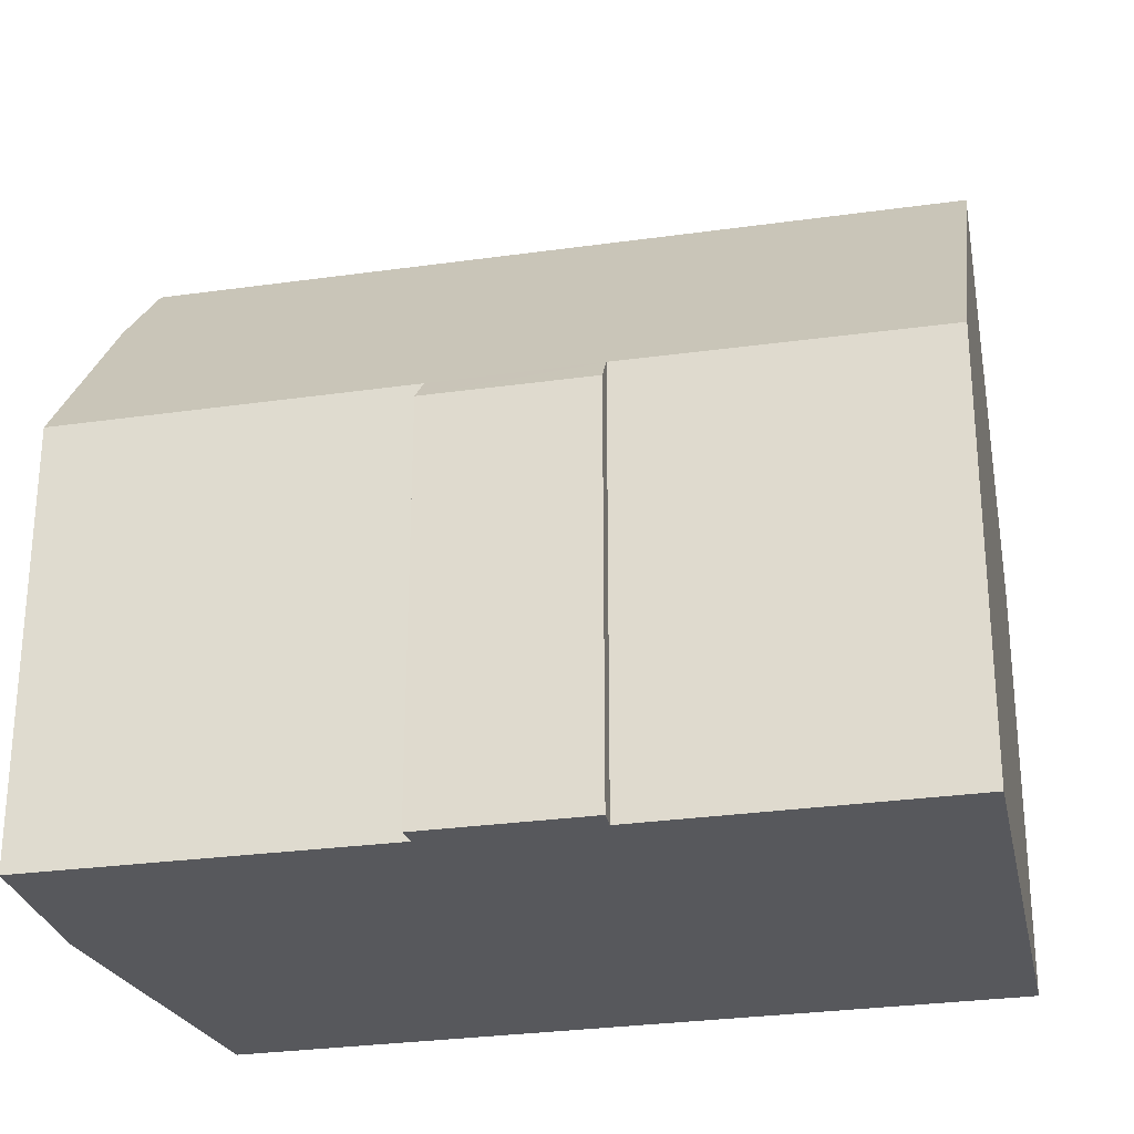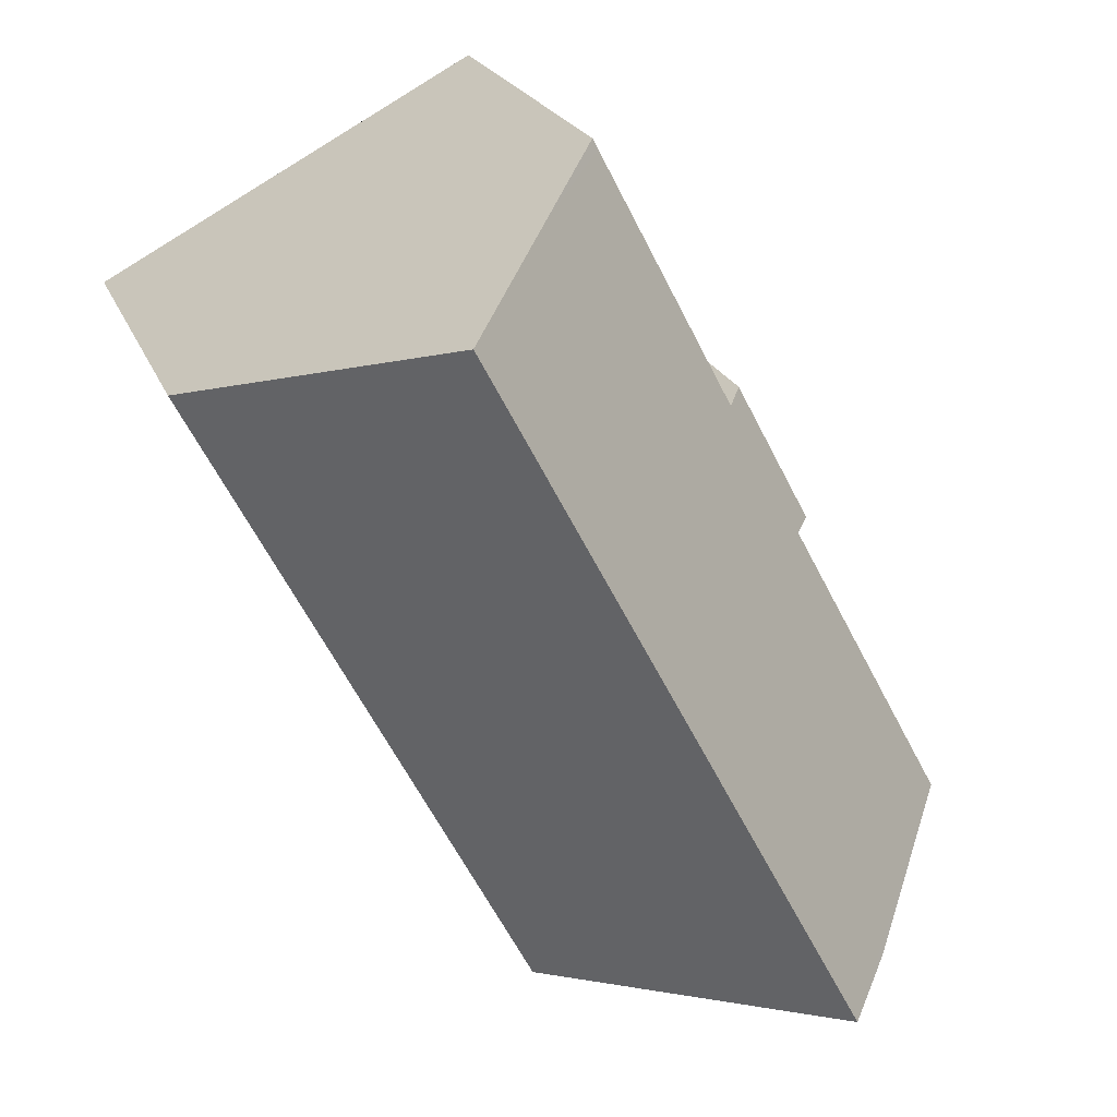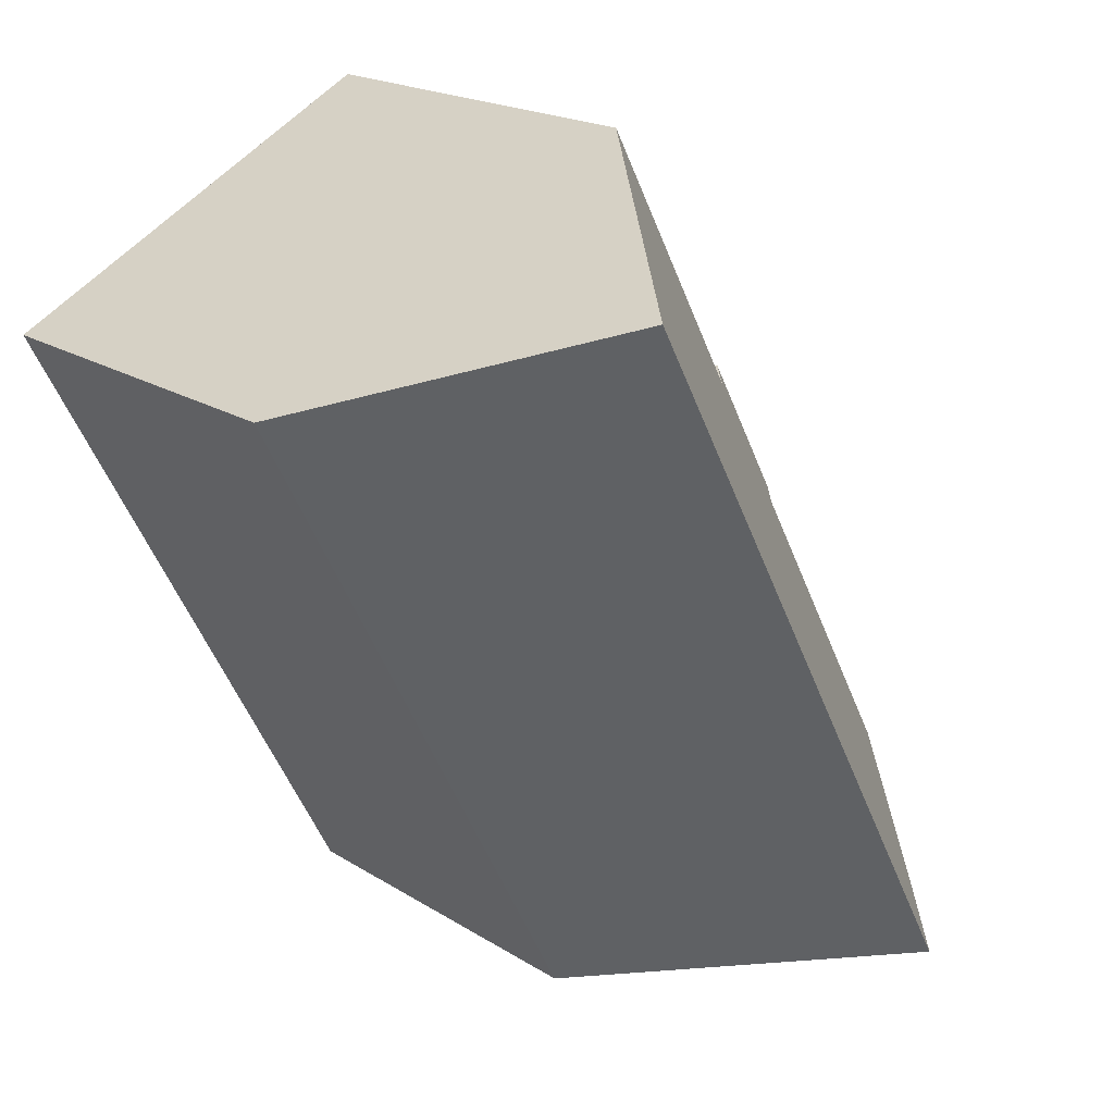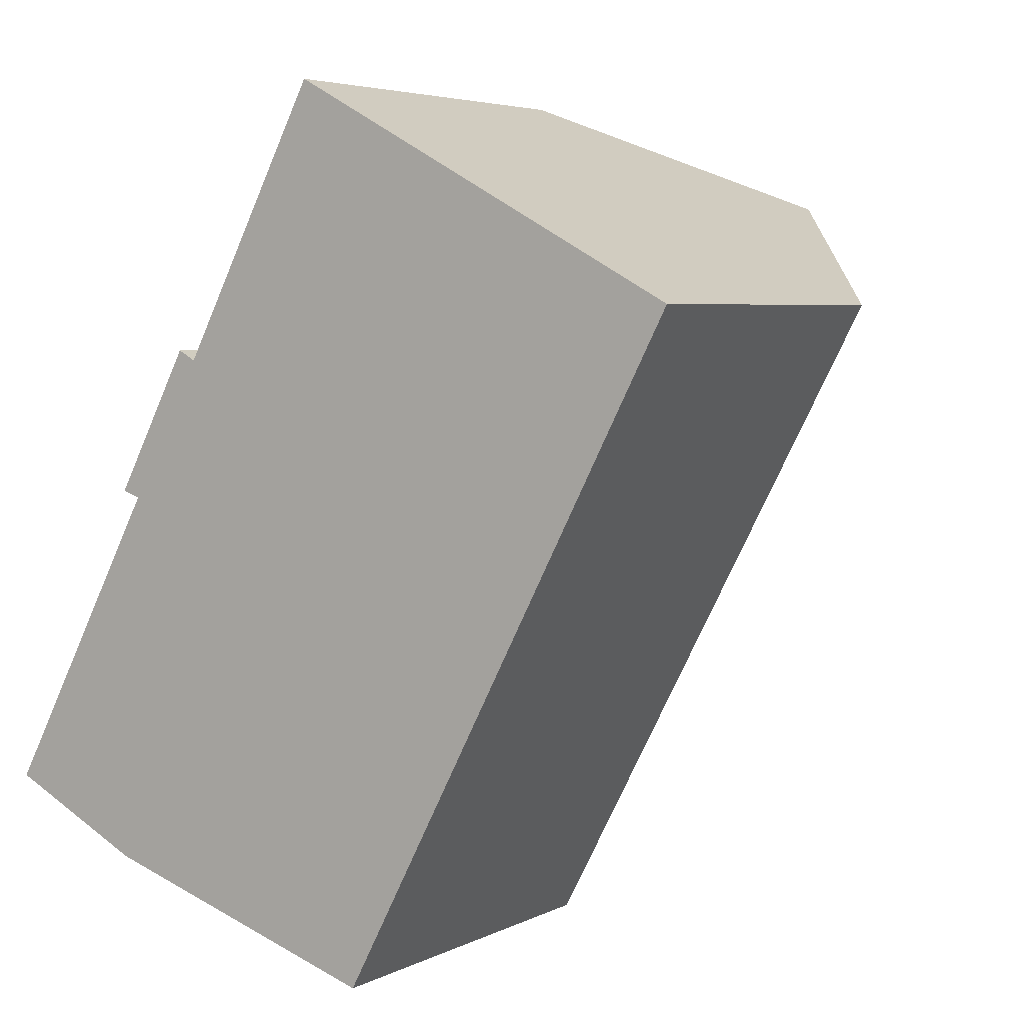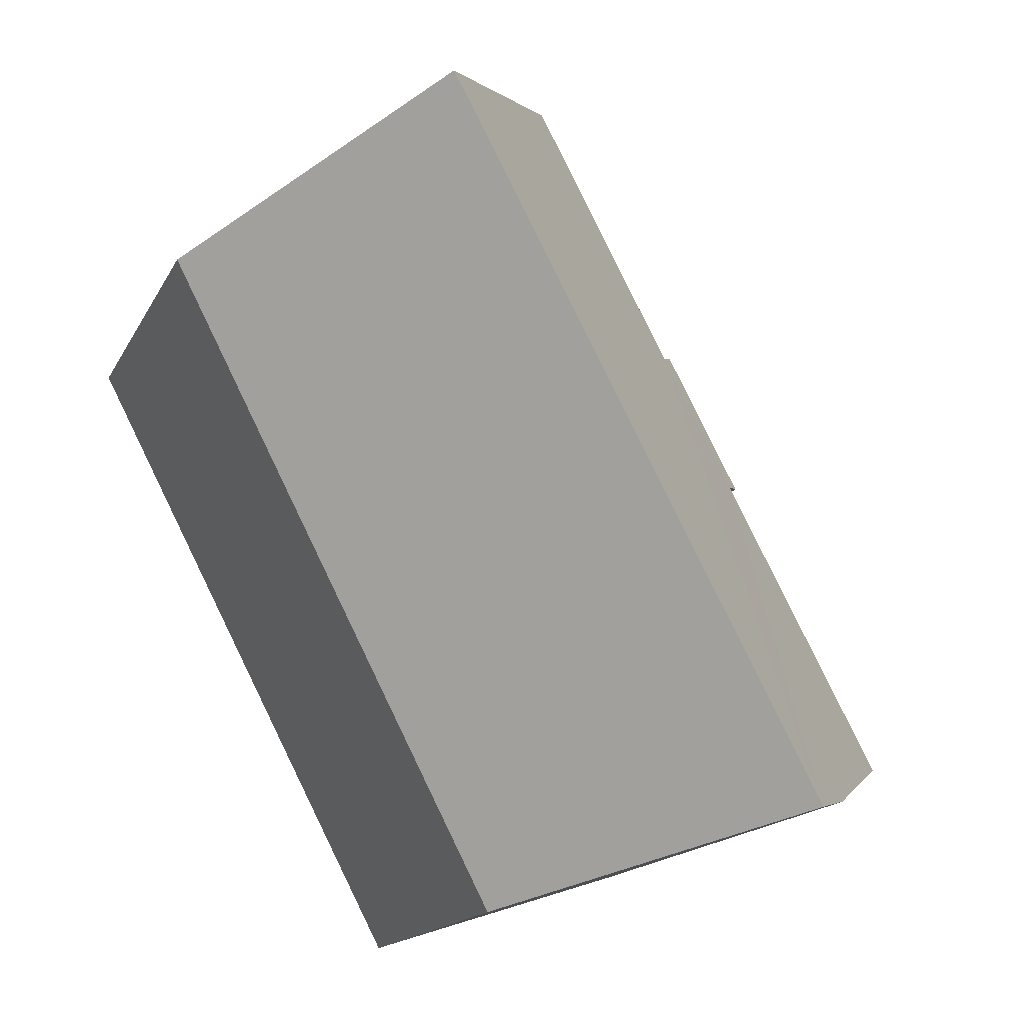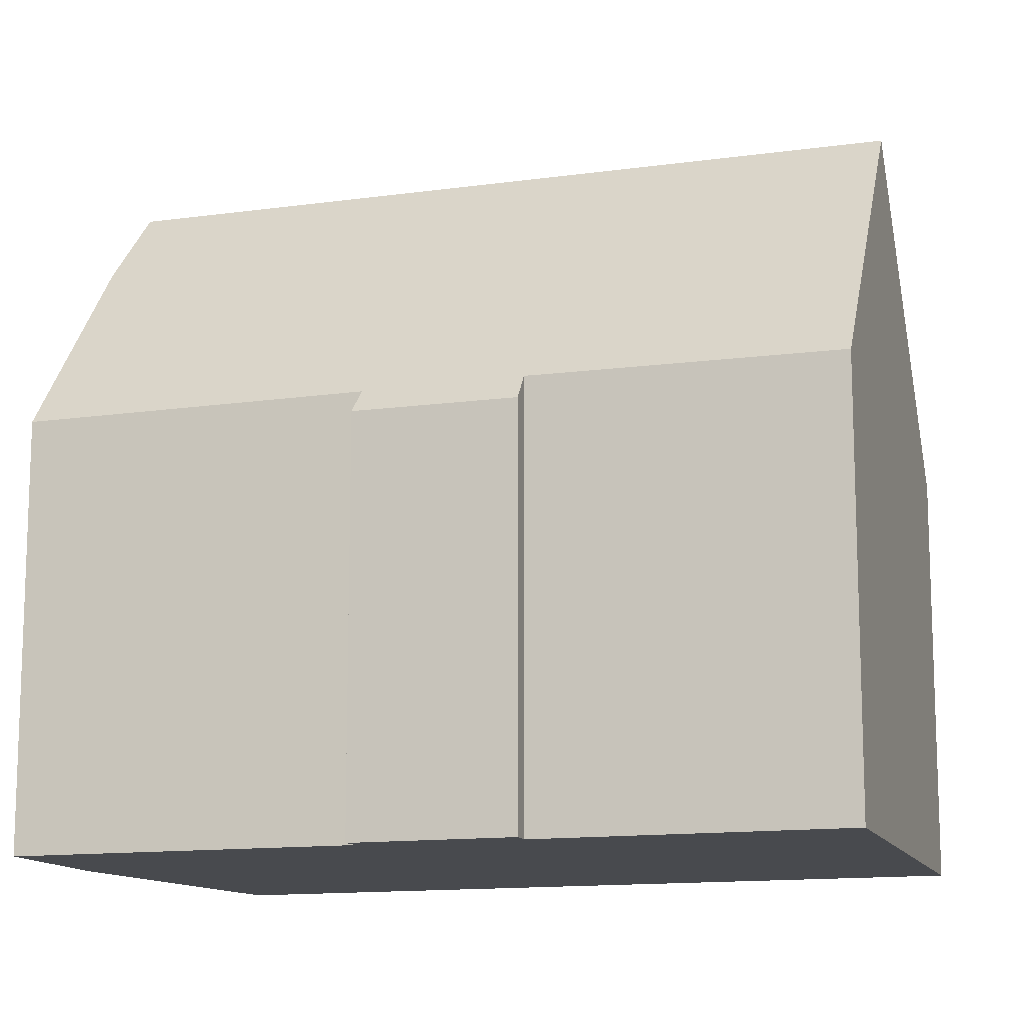
<metadata>
{"format":"obj","ext":"obj","renderer":"f3d","projection":"perspective","resolution":1024,"background":"white","views":[{"elev":-28.6,"azim":-50.2,"up":"+Y"},{"elev":21.4,"azim":162.7,"up":"+Z"},{"elev":19.1,"azim":139.9,"up":"+Z"},{"elev":4.7,"azim":32.9,"up":"+Z"},{"elev":-15.7,"azim":160.8,"up":"+Z"},{"elev":-13.2,"azim":-44.5,"up":"+Y"}]}
</metadata>
<code>
v  10.01 9.232 -3.841
v  13.25 16.3 14.16
v  18.04 9.366 11.56
v  4.644 16.3 -2.097
v  9.098 10.3 16.4
v  8.672 9.872 16.32
v  8.801 9.87 16.56
v  10.69 12.6 15.54
v  5.521 9.916 10.29
v  3.768 9.882 7.033
v  3.347 9.323 7.178
v  0 9.832 6.02e-16
v  3.542 14.85 -1.738
v  3.23 14.44 -1.637
v  5.109 9.318 10.51
v  3.23 1.002e-16 -1.637
v  0 0 0
v  3.768 -4.306e-16 7.033
v  3.347 -4.395e-16 7.178
v  5.109 -6.438e-16 10.51
v  5.521 -6.3e-16 10.29
v  8.801 -1.014e-15 16.56
v  8.672 -9.991e-16 16.32
v  10.01 2.352e-16 -3.841
v  4.644 1.284e-16 -2.097
v  3.542 1.064e-16 -1.738
v  18.04 -7.08e-16 11.56
v  10.69 -9.517e-16 15.54
v  9.098 -1.004e-15 16.4
v  13.25 -8.669e-16 14.16
g defaultobject
f 1 2 3
f 2 1 4
f 5 6 7
f 6 5 8
f 6 8 9
f 9 8 2
f 9 2 4
f 9 4 10
f 9 10 11
f 10 4 12
f 12 4 13
f 12 13 14
f 11 15 9
f 16 12 14
f 12 16 17
f 12 18 10
f 18 12 17
f 19 15 11
f 15 19 20
f 21 6 9
f 6 21 7
f 7 21 22
f 22 21 23
f 18 11 10
f 11 18 19
f 1 13 4
f 13 1 14
f 14 1 24
f 14 24 25
f 14 25 16
f 16 25 26
f 15 21 9
f 21 15 20
f 8 3 2
f 3 8 5
f 3 5 7
f 3 7 22
f 3 22 27
f 27 22 28
f 28 22 29
f 27 28 30
f 27 1 3
f 1 27 24
f 19 21 20
f 21 19 18
f 23 29 22
f 29 23 28
f 28 23 30
f 30 23 27
f 27 23 24
f 24 23 21
f 24 21 18
f 24 18 17
f 24 17 25
f 25 17 26
f 26 17 16

</code>
